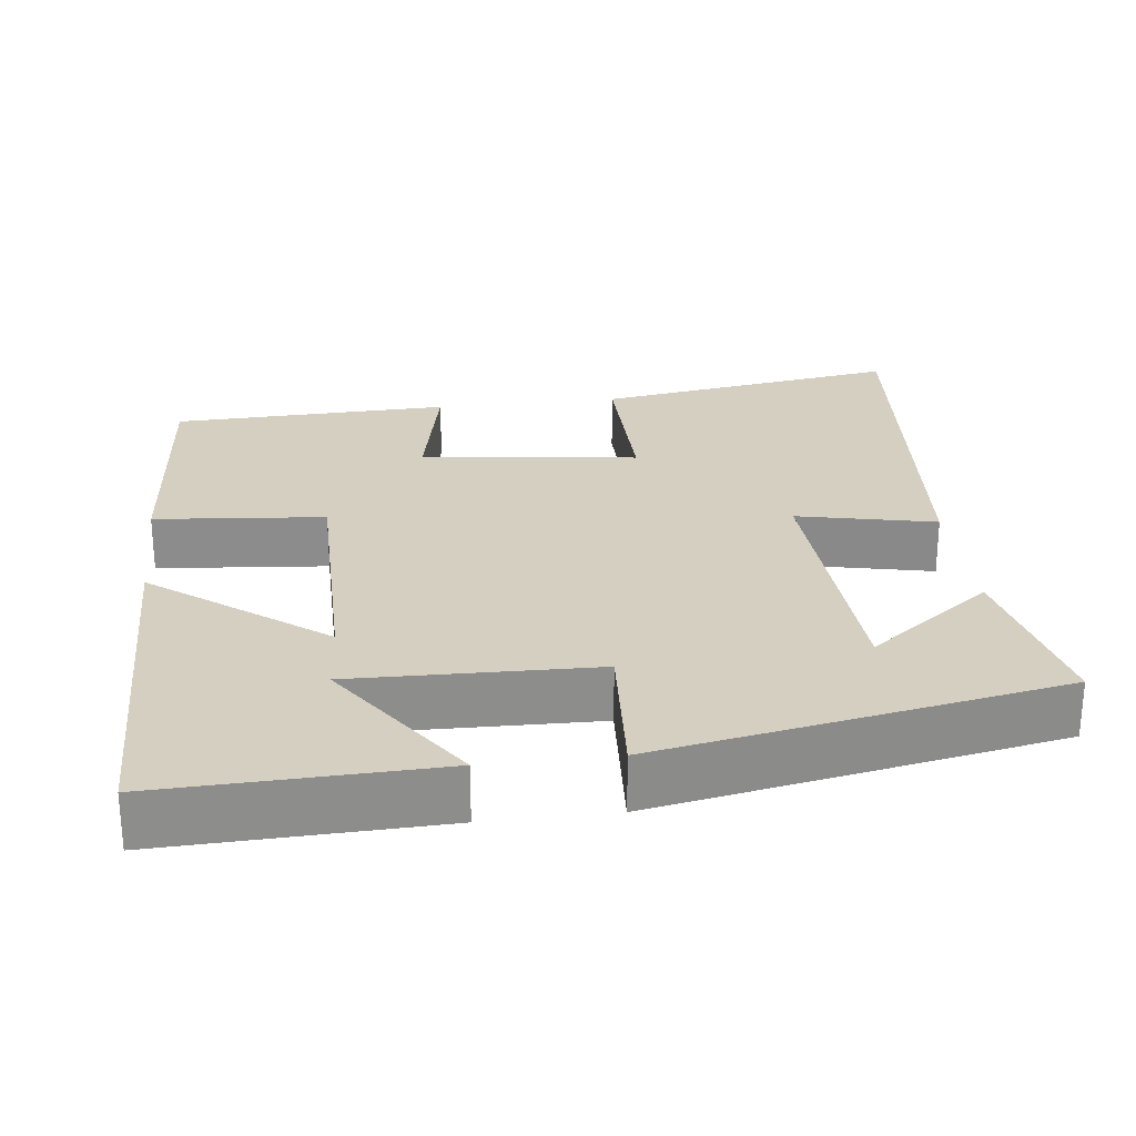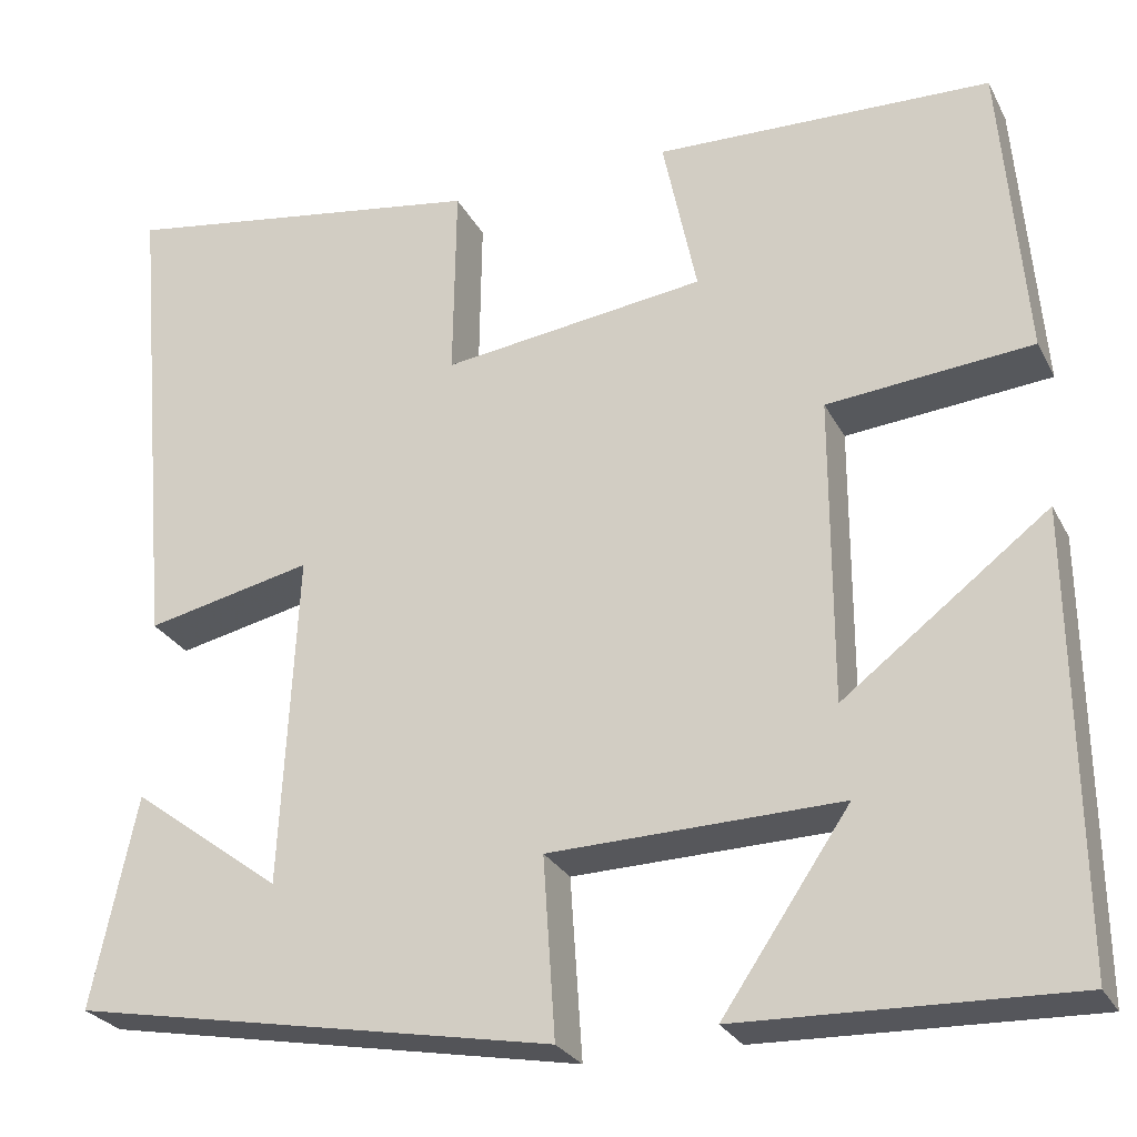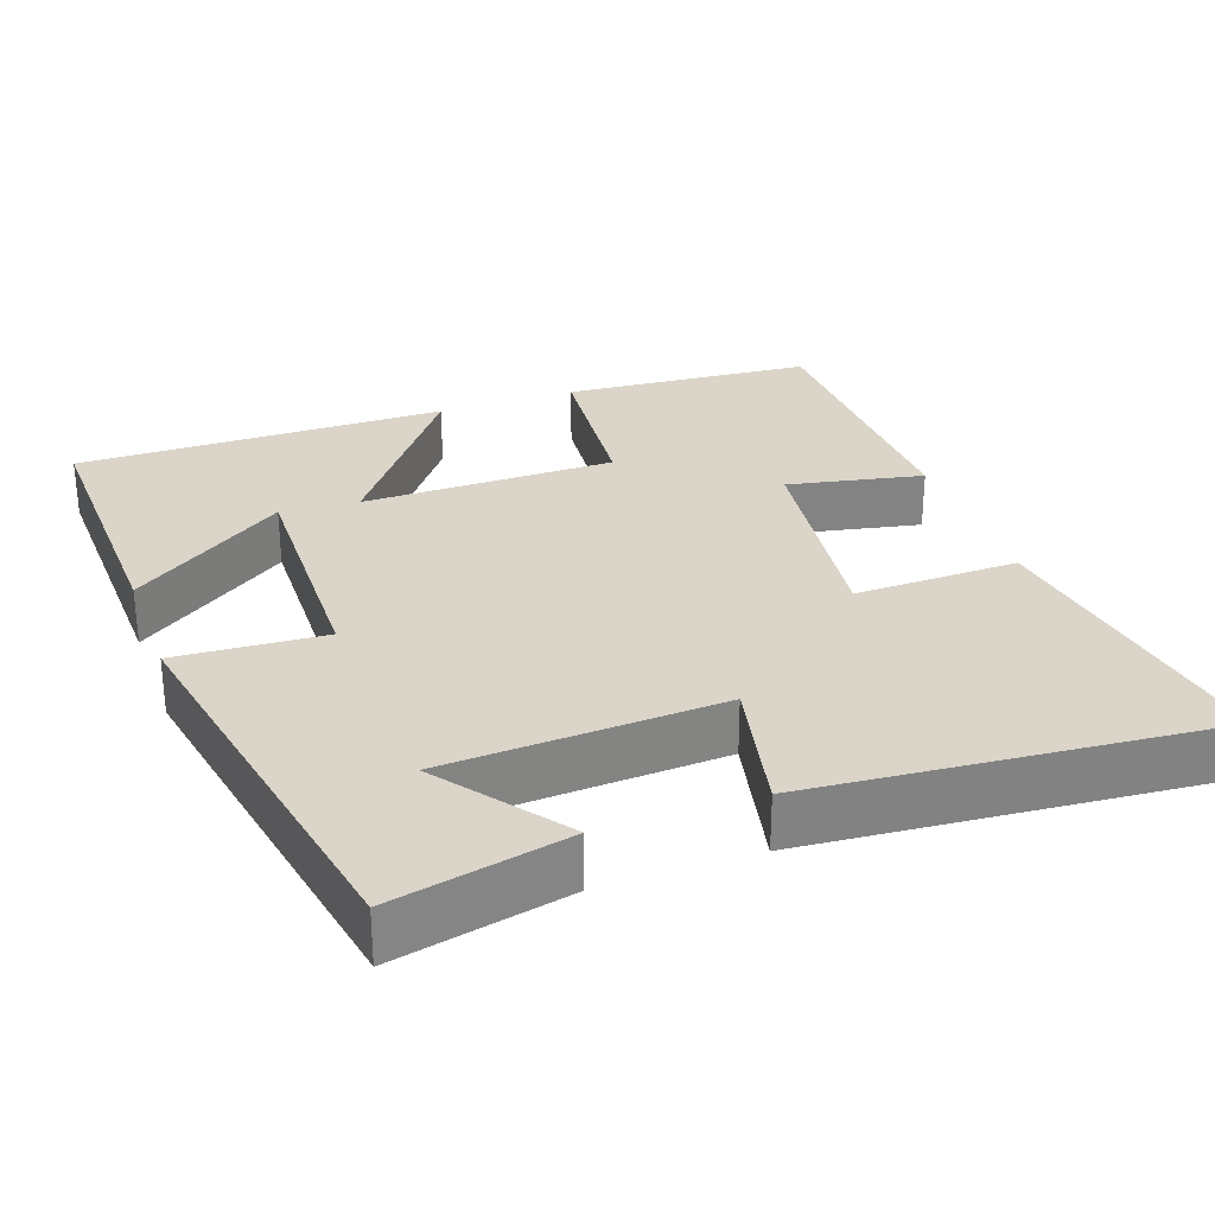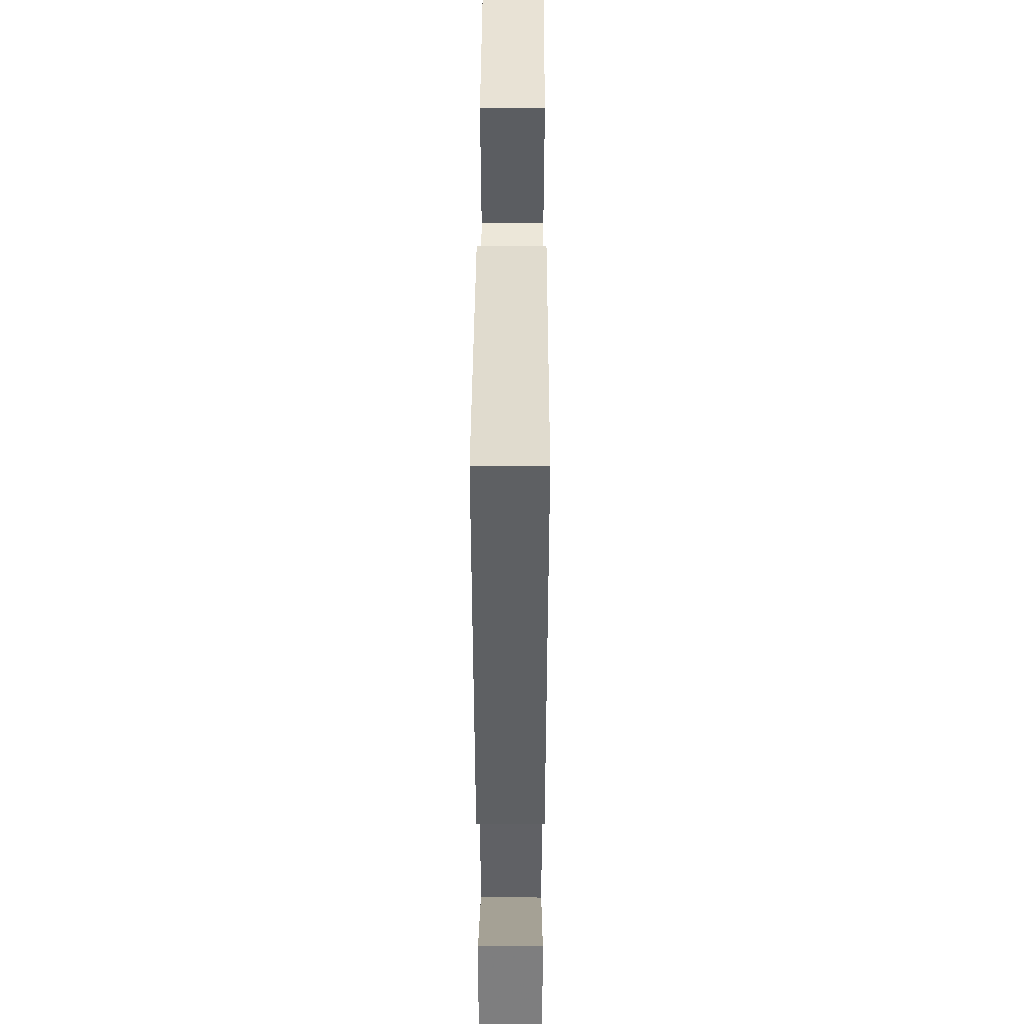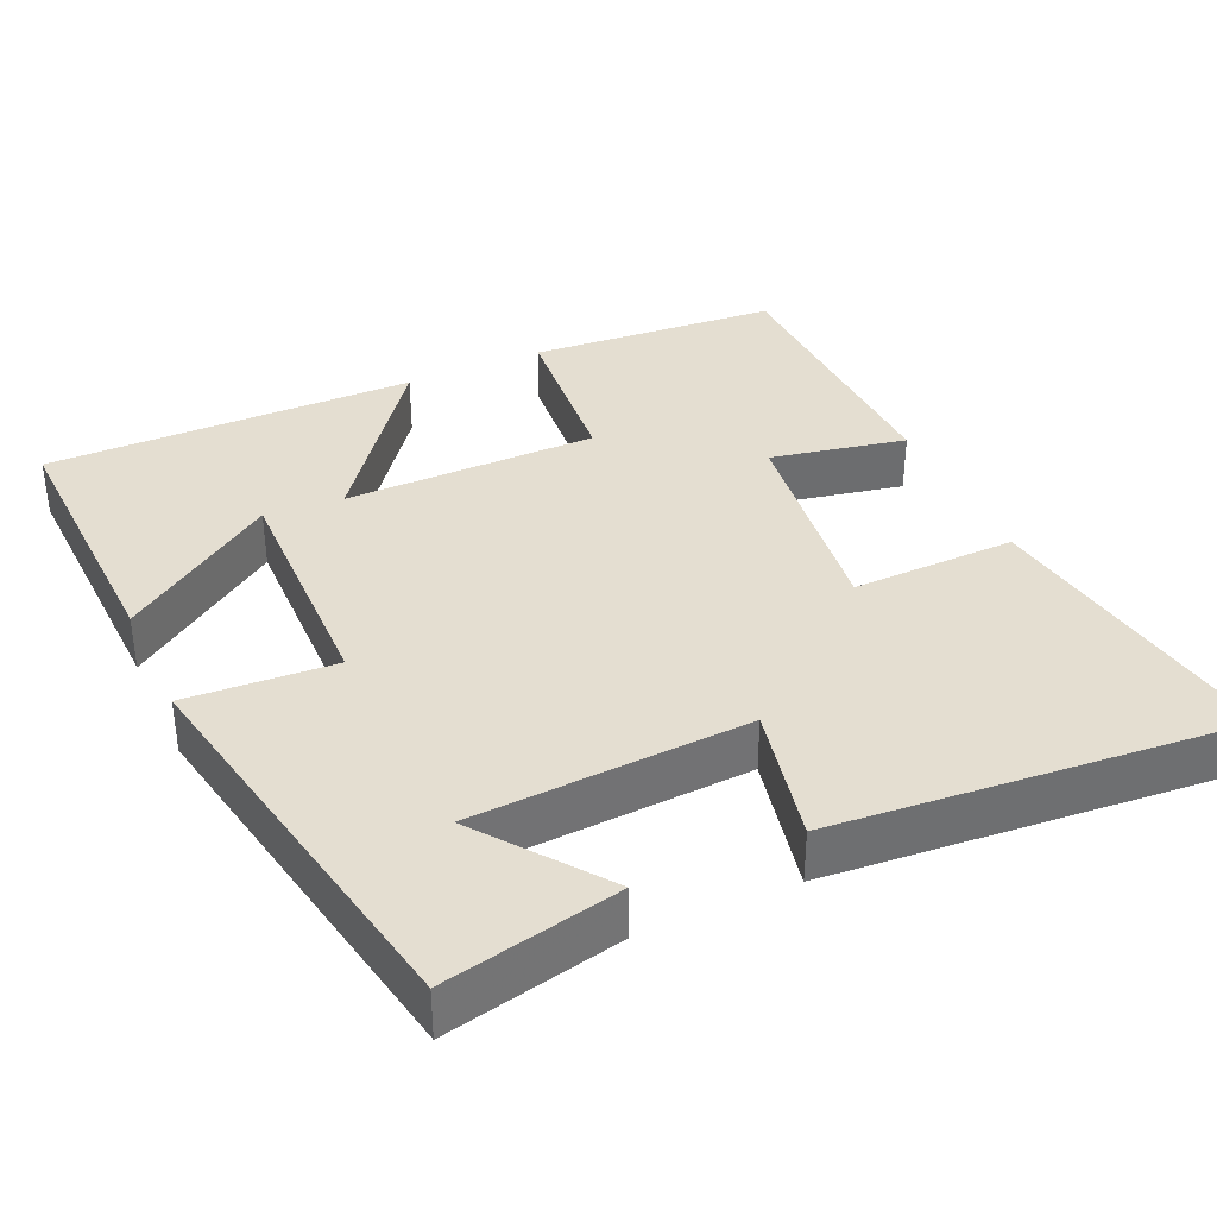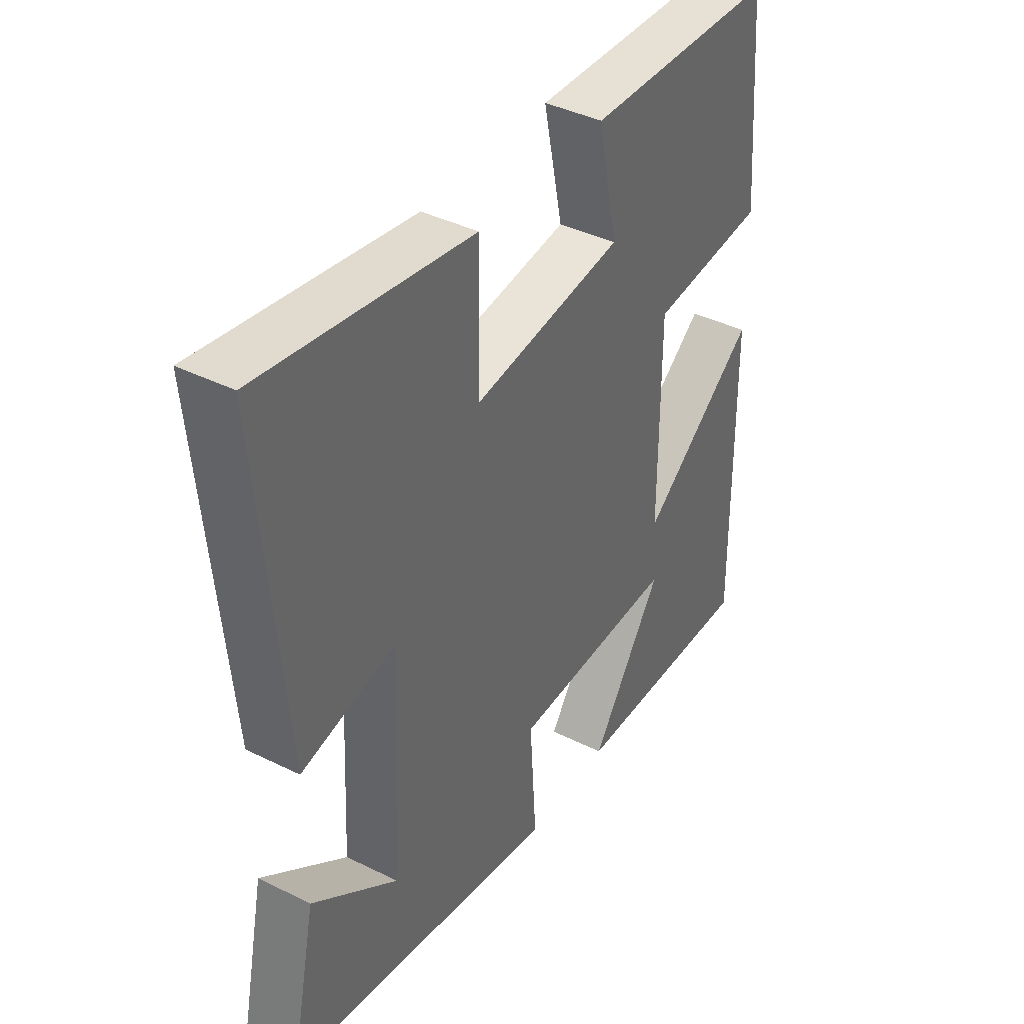
<metadata>
{"format":"obj","ext":"obj","renderer":"f3d","projection":"perspective","resolution":1024,"background":"white","views":[{"elev":25.9,"azim":173.1,"up":"+Y"},{"elev":-26.8,"azim":22.4,"up":"+Z"},{"elev":29.3,"azim":-109.8,"up":"+Y"},{"elev":42.6,"azim":-89.8,"up":"+Z"},{"elev":36.4,"azim":-114.6,"up":"+Y"},{"elev":40.3,"azim":-58.6,"up":"+Z"}]}
</metadata>
<code>
v 0.506 0.07 -0.511
v 0.145 0.07 -0.5
v 0.284 0.07 -0.296
v -0.034 0.07 -0.304
v -0.021 0.07 -0.5
v -0.549 0.07 -0.402
v -0.5 0.07 -0.171
v -0.336 0.07 -0.293
v -0.318 0.07 0.071
v -0.5 0.07 0.031
v -0.547 0.07 0.563
v -0.143 0.07 0.5
v -0.146 0.07 0.284
v 0.142 0.07 0.322
v 0.105 0.07 0.5
v 0.473 0.07 0.489
v 0.5 0.07 0.161
v 0.276 0.07 0.14
v 0.276 0.07 -0.194
v 0.5 0.07 -0.023
v 0.506 0 -0.511
v 0.145 0 -0.5
v 0.284 0 -0.296
v -0.034 0 -0.304
v -0.021 0 -0.5
v -0.549 0 -0.402
v -0.5 0 -0.171
v -0.336 0 -0.293
v -0.318 0 0.071
v -0.5 0 0.031
v -0.547 0 0.563
v -0.143 0 0.5
v -0.146 0 0.284
v 0.142 0 0.322
v 0.105 0 0.5
v 0.473 0 0.489
v 0.5 0 0.161
v 0.276 0 0.14
v 0.276 0 -0.194
v 0.5 0 -0.023
f 19 20 1
f 15 16 17 18
f 14 15 18 19
f 13 14 19
f 10 11 12 13
f 9 10 13
f 8 9 13 19
f 6 7 8
f 4 5 6 8
f 3 4 8 19
f 1 2 3
f 1 3 19
f 21 40 39
f 38 37 36 35
f 39 38 35 34
f 39 34 33
f 33 32 31 30
f 33 30 29
f 39 33 29 28
f 28 27 26
f 28 26 25 24
f 39 28 24 23
f 23 22 21
f 39 23 21
f 1 21 22 2
f 2 22 23 3
f 3 23 24 4
f 4 24 25 5
f 5 25 26 6
f 6 26 27 7
f 7 27 28 8
f 8 28 29 9
f 9 29 30 10
f 10 30 31 11
f 11 31 32 12
f 12 32 33 13
f 13 33 34 14
f 14 34 35 15
f 15 35 36 16
f 16 36 37 17
f 17 37 38 18
f 18 38 39 19
f 19 39 40 20
f 20 40 21 1

</code>
